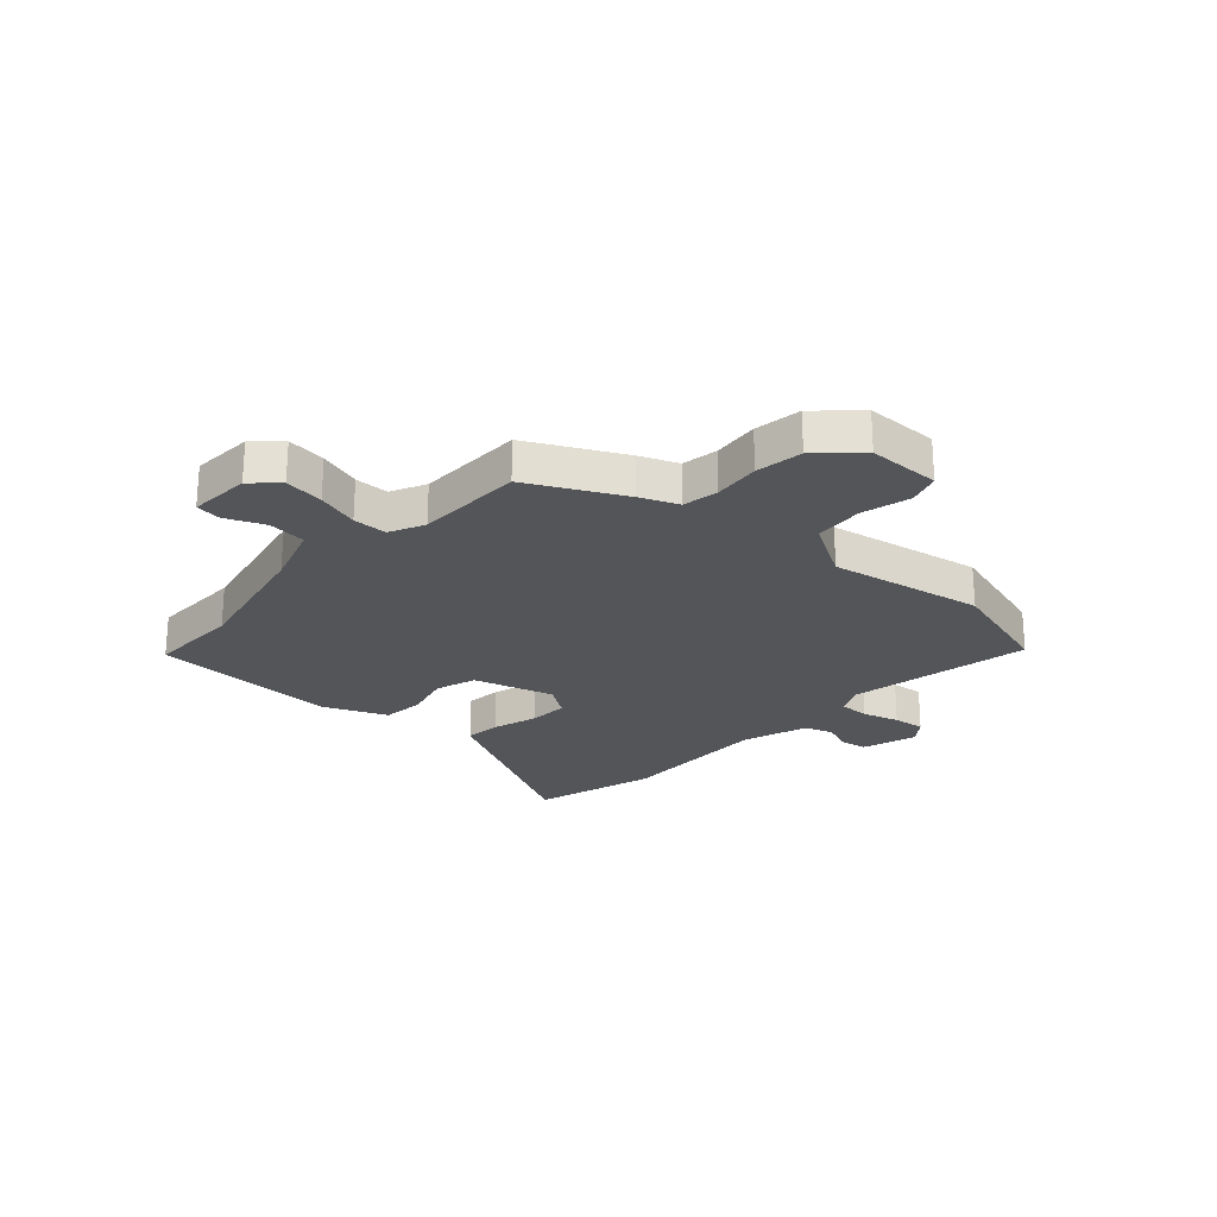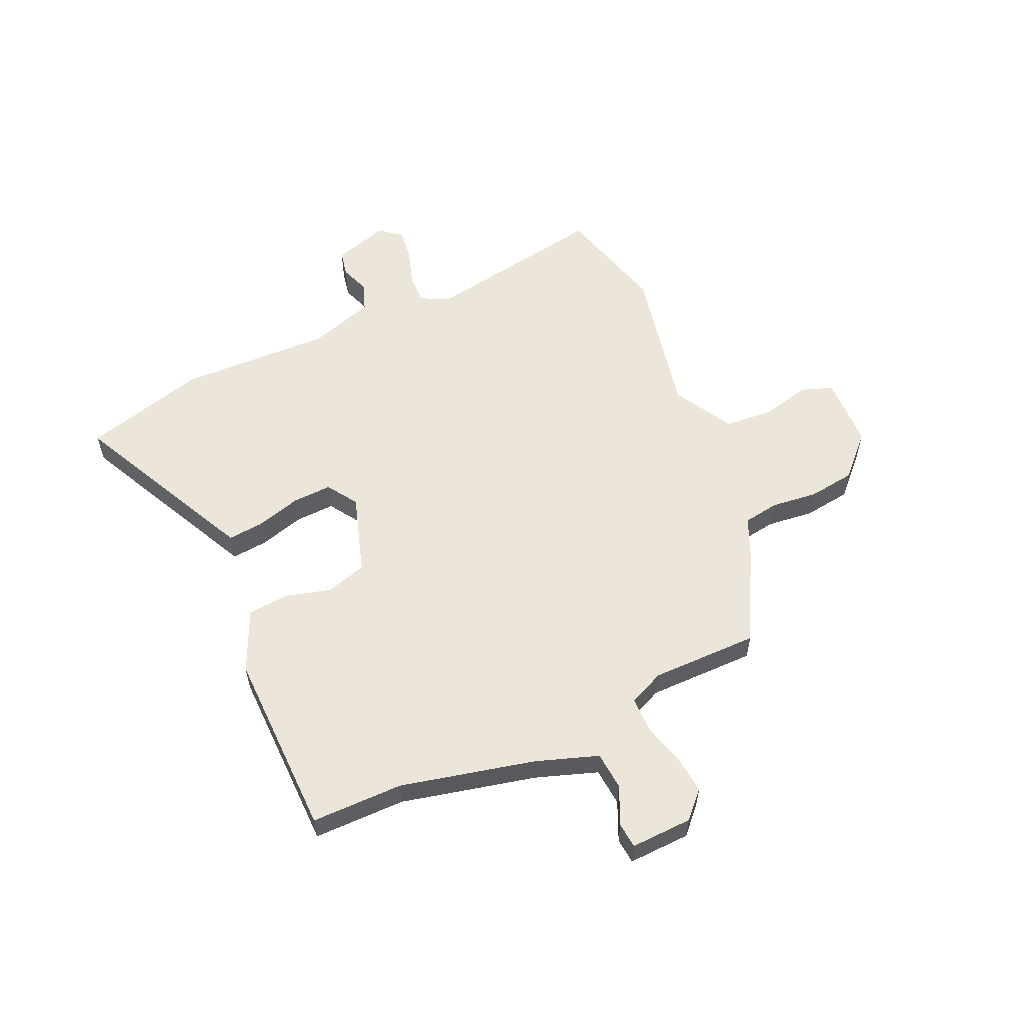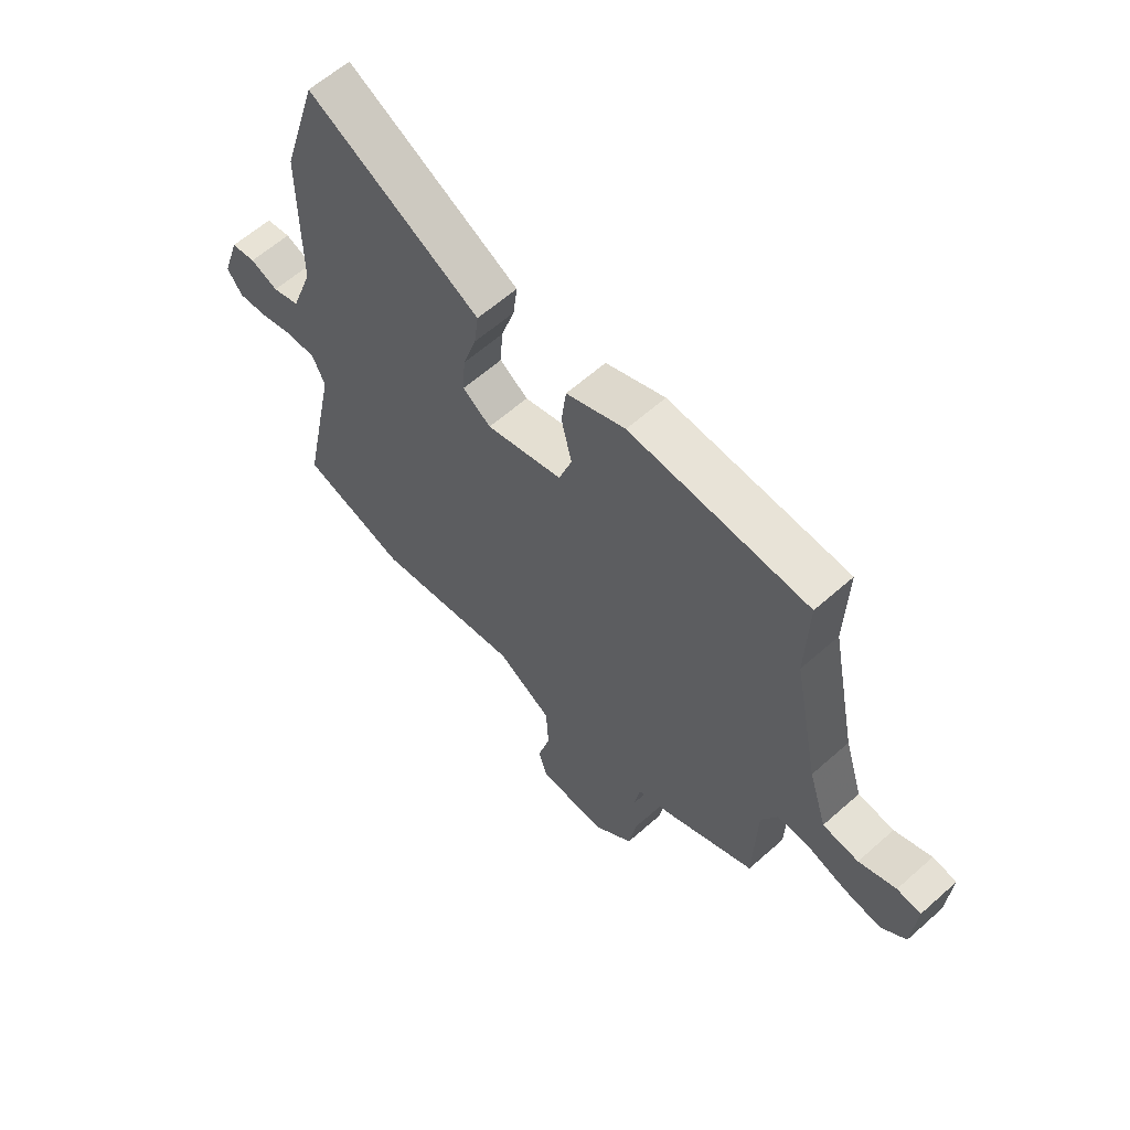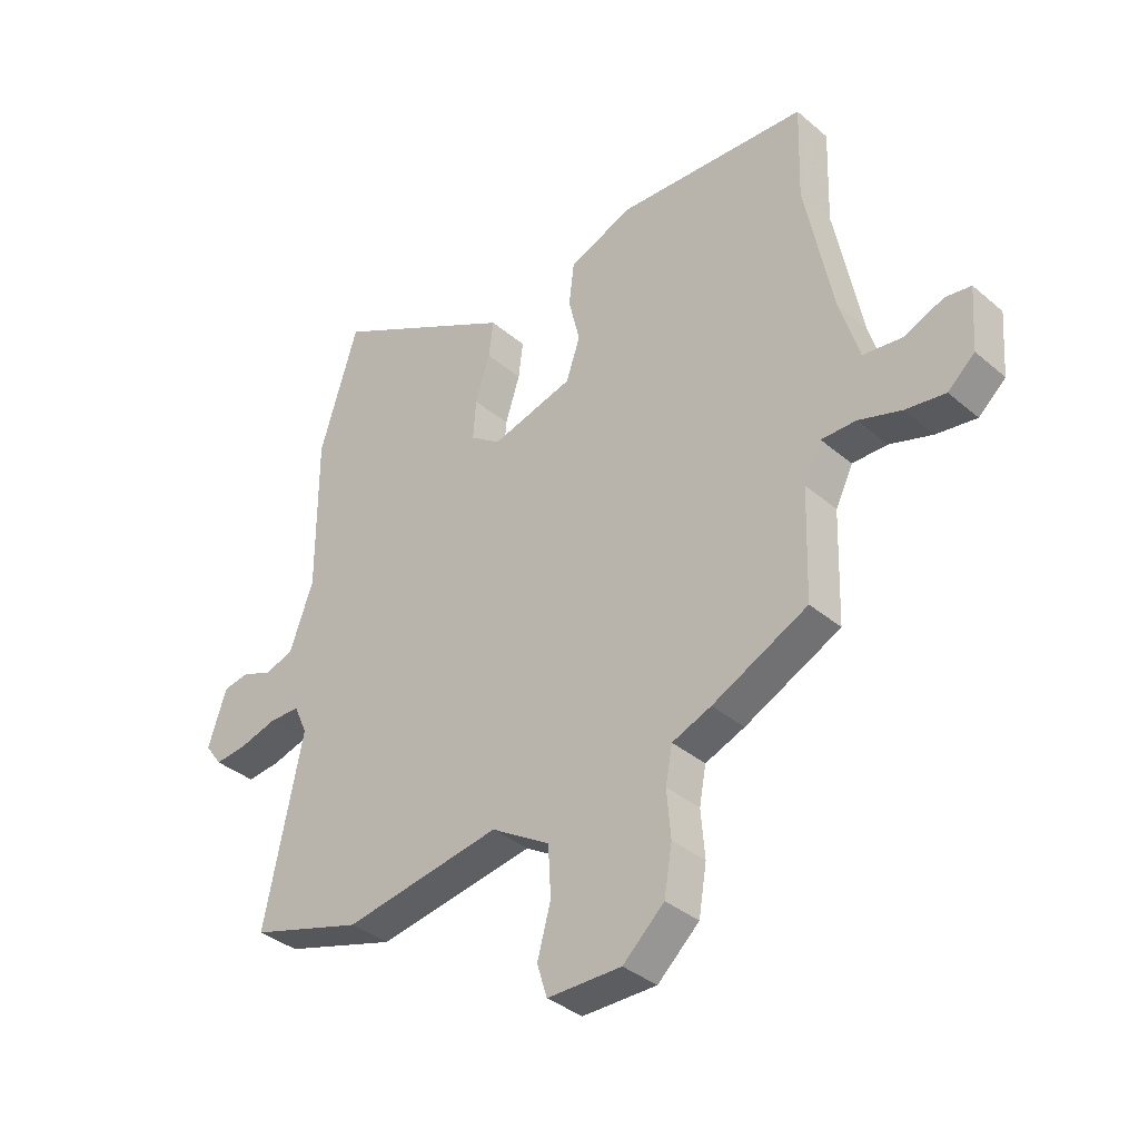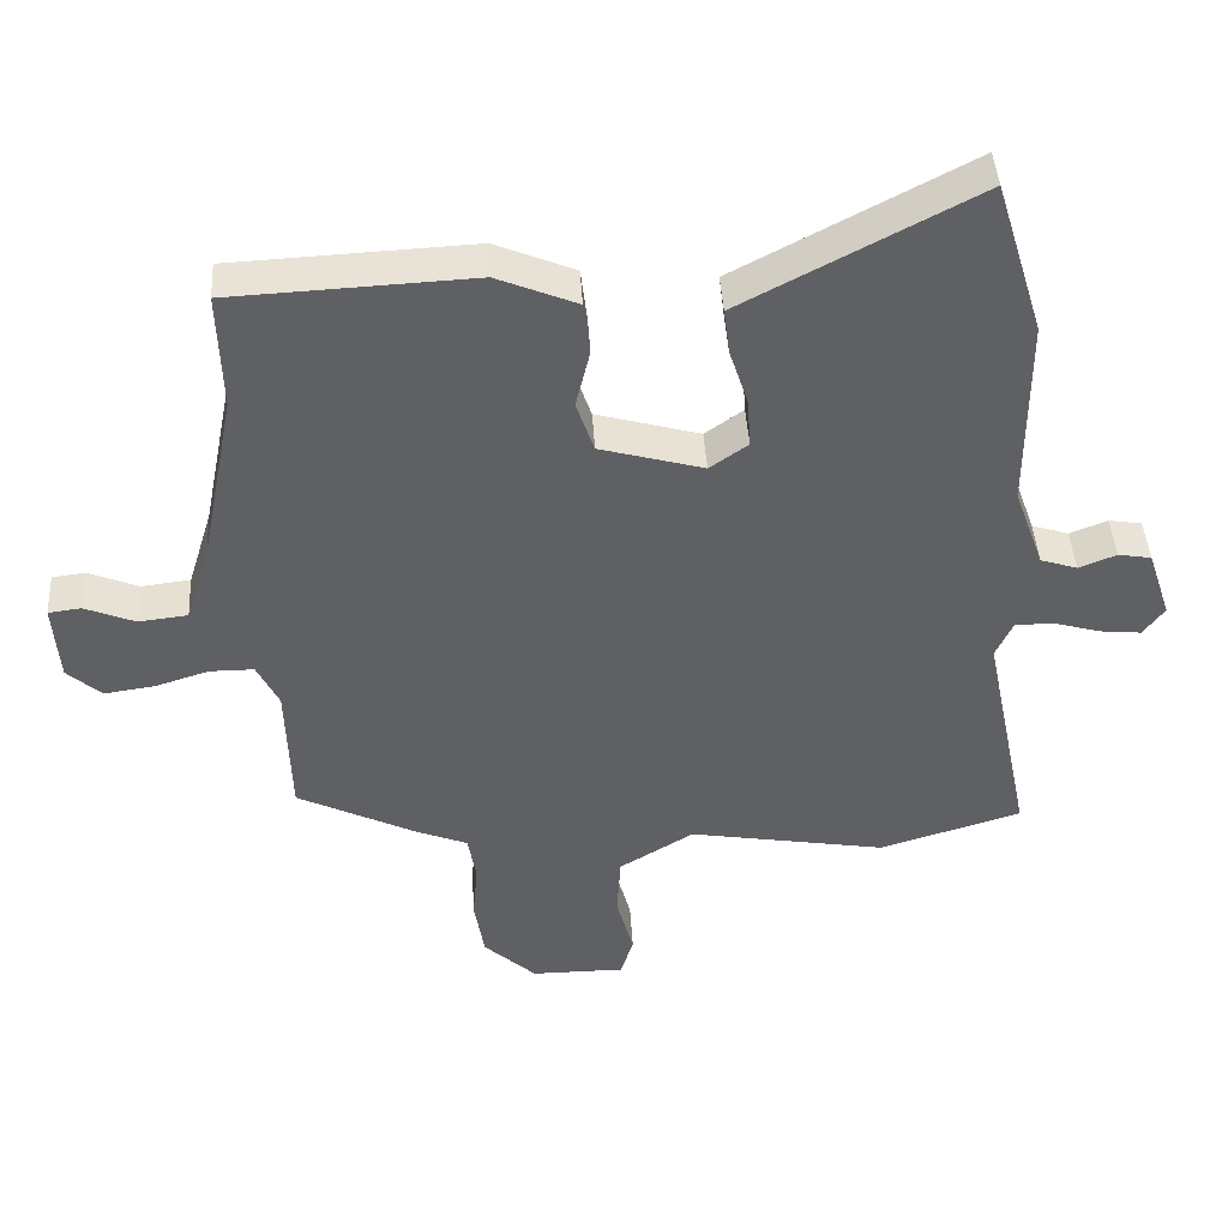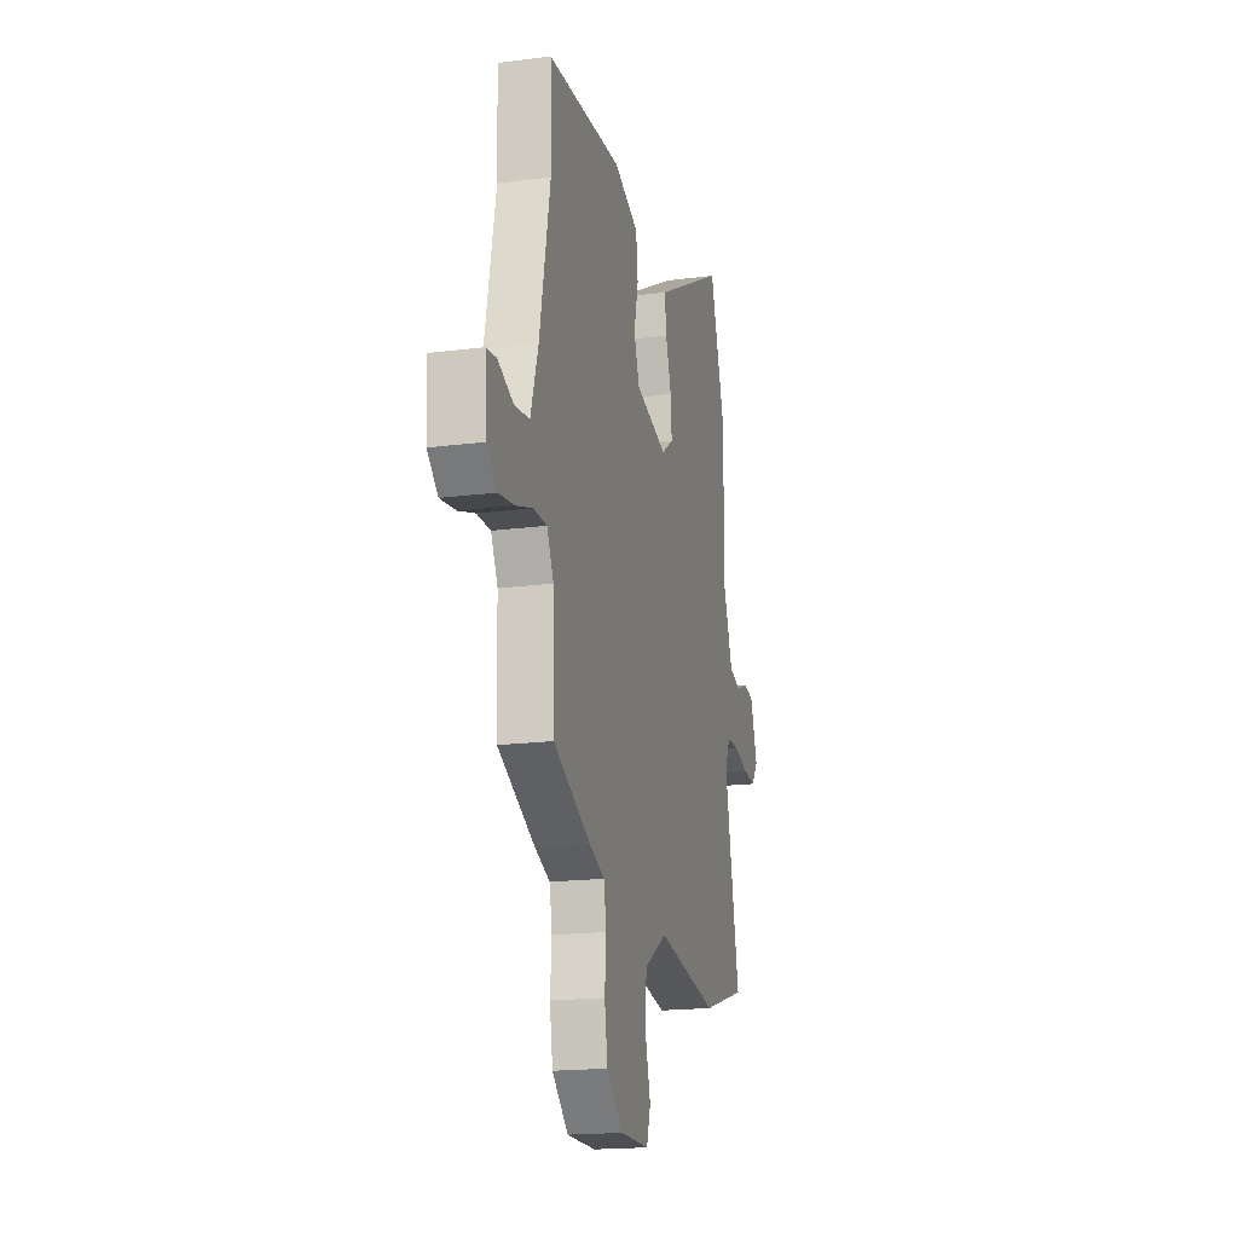
<metadata>
{"format":"obj","ext":"obj","renderer":"f3d","projection":"perspective","resolution":1024,"background":"white","views":[{"elev":-24.5,"azim":138.5,"up":"+Y"},{"elev":57.3,"azim":67.5,"up":"+Y"},{"elev":61.1,"azim":47.8,"up":"+Z"},{"elev":-36.2,"azim":42.2,"up":"+Z"},{"elev":43.3,"azim":176.5,"up":"+Z"},{"elev":-18.2,"azim":104.1,"up":"+Z"}]}
</metadata>
<code>
v 0.501 0.07 0.518
v 0.496 0.07 0.351
v 0.545 0.07 0.105
v 0.58 0.07 -0.008
v 0.649 0.07 -0.016
v 0.72 0.07 0.013
v 0.766 0.07 0.007
v 0.758 0.07 -0.105
v 0.71 0.07 -0.148
v 0.639 0.07 -0.138
v 0.563 0.07 -0.114
v 0.501 0.07 -0.114
v 0.47 0.07 -0.177
v 0.464 0.07 -0.372
v 0.294 0.07 -0.456
v 0.224 0.07 -0.484
v 0.212 0.07 -0.549
v 0.219 0.07 -0.633
v 0.205 0.07 -0.718
v 0.131 0.07 -0.786
v -0.001 0.07 -0.786
v -0.019 0.07 -0.728
v 0.005 0.07 -0.64
v 0 0.07 -0.551
v -0.105 0.07 -0.487
v -0.385 0.07 -0.535
v -0.586 0.07 -0.474
v -0.518 0.07 -0.144
v -0.542 0.07 -0.091
v -0.597 0.07 -0.091
v -0.663 0.07 -0.11
v -0.721 0.07 -0.116
v -0.751 0.07 -0.075
v -0.718 0.07 0.024
v -0.671 0.07 0.032
v -0.618 0.07 0.011
v -0.566 0.07 0.028
v -0.524 0.07 0.145
v -0.524 0.07 0.422
v -0.456 0.07 0.643
v -0.174 0.07 0.494
v -0.127 0.07 0.469
v -0.135 0.07 0.404
v -0.161 0.07 0.323
v -0.166 0.07 0.252
v -0.112 0.07 0.214
v 0.034 0.07 0.255
v 0.059 0.07 0.328
v 0.039 0.07 0.412
v 0.048 0.07 0.487
v 0.161 0.07 0.534
v 0.501 0 0.518
v 0.496 0 0.351
v 0.545 0 0.105
v 0.58 0 -0.008
v 0.649 0 -0.016
v 0.72 0 0.013
v 0.766 0 0.007
v 0.758 0 -0.105
v 0.71 0 -0.148
v 0.639 0 -0.138
v 0.563 0 -0.114
v 0.501 0 -0.114
v 0.47 0 -0.177
v 0.464 0 -0.372
v 0.294 0 -0.456
v 0.224 0 -0.484
v 0.212 0 -0.549
v 0.219 0 -0.633
v 0.205 0 -0.718
v 0.131 0 -0.786
v -0.001 0 -0.786
v -0.019 0 -0.728
v 0.005 0 -0.64
v 0 0 -0.551
v -0.105 0 -0.487
v -0.385 0 -0.535
v -0.586 0 -0.474
v -0.518 0 -0.144
v -0.542 0 -0.091
v -0.597 0 -0.091
v -0.663 0 -0.11
v -0.721 0 -0.116
v -0.751 0 -0.075
v -0.718 0 0.024
v -0.671 0 0.032
v -0.618 0 0.011
v -0.566 0 0.028
v -0.524 0 0.145
v -0.524 0 0.422
v -0.456 0 0.643
v -0.174 0 0.494
v -0.127 0 0.469
v -0.135 0 0.404
v -0.161 0 0.323
v -0.166 0 0.252
v -0.112 0 0.214
v 0.034 0 0.255
v 0.059 0 0.328
v 0.039 0 0.412
v 0.048 0 0.487
v 0.161 0 0.534
f 48 49 50 51
f 47 48 51 1
f 41 42 43 44
f 41 44 45
f 38 39 40 41
f 37 38 41 45
f 33 34 35 36
f 33 36 37
f 30 31 32 33
f 29 30 33 37
f 28 29 37 45
f 25 26 27 28
f 24 25 28 45
f 20 21 22 23
f 20 23 24
f 17 18 19 20
f 16 17 20 24
f 13 14 15 16
f 12 13 16 24
f 8 9 10 11
f 8 11 12
f 5 6 7 8
f 4 5 8 12
f 3 4 12 24
f 47 1 2
f 46 47 2 3
f 24 45 46
f 3 24 46
f 102 101 100 99
f 52 102 99 98
f 95 94 93 92
f 96 95 92
f 92 91 90 89
f 96 92 89 88
f 87 86 85 84
f 88 87 84
f 84 83 82 81
f 88 84 81 80
f 96 88 80 79
f 79 78 77 76
f 96 79 76 75
f 74 73 72 71
f 75 74 71
f 71 70 69 68
f 75 71 68 67
f 67 66 65 64
f 75 67 64 63
f 62 61 60 59
f 63 62 59
f 59 58 57 56
f 63 59 56 55
f 75 63 55 54
f 53 52 98
f 54 53 98 97
f 97 96 75
f 97 75 54
f 1 52 53 2
f 2 53 54 3
f 3 54 55 4
f 4 55 56 5
f 5 56 57 6
f 6 57 58 7
f 7 58 59 8
f 8 59 60 9
f 9 60 61 10
f 10 61 62 11
f 11 62 63 12
f 12 63 64 13
f 13 64 65 14
f 14 65 66 15
f 15 66 67 16
f 16 67 68 17
f 17 68 69 18
f 18 69 70 19
f 19 70 71 20
f 20 71 72 21
f 21 72 73 22
f 22 73 74 23
f 23 74 75 24
f 24 75 76 25
f 25 76 77 26
f 26 77 78 27
f 27 78 79 28
f 28 79 80 29
f 29 80 81 30
f 30 81 82 31
f 31 82 83 32
f 32 83 84 33
f 33 84 85 34
f 34 85 86 35
f 35 86 87 36
f 36 87 88 37
f 37 88 89 38
f 38 89 90 39
f 39 90 91 40
f 40 91 92 41
f 41 92 93 42
f 42 93 94 43
f 43 94 95 44
f 44 95 96 45
f 45 96 97 46
f 46 97 98 47
f 47 98 99 48
f 48 99 100 49
f 49 100 101 50
f 50 101 102 51
f 51 102 52 1

</code>
